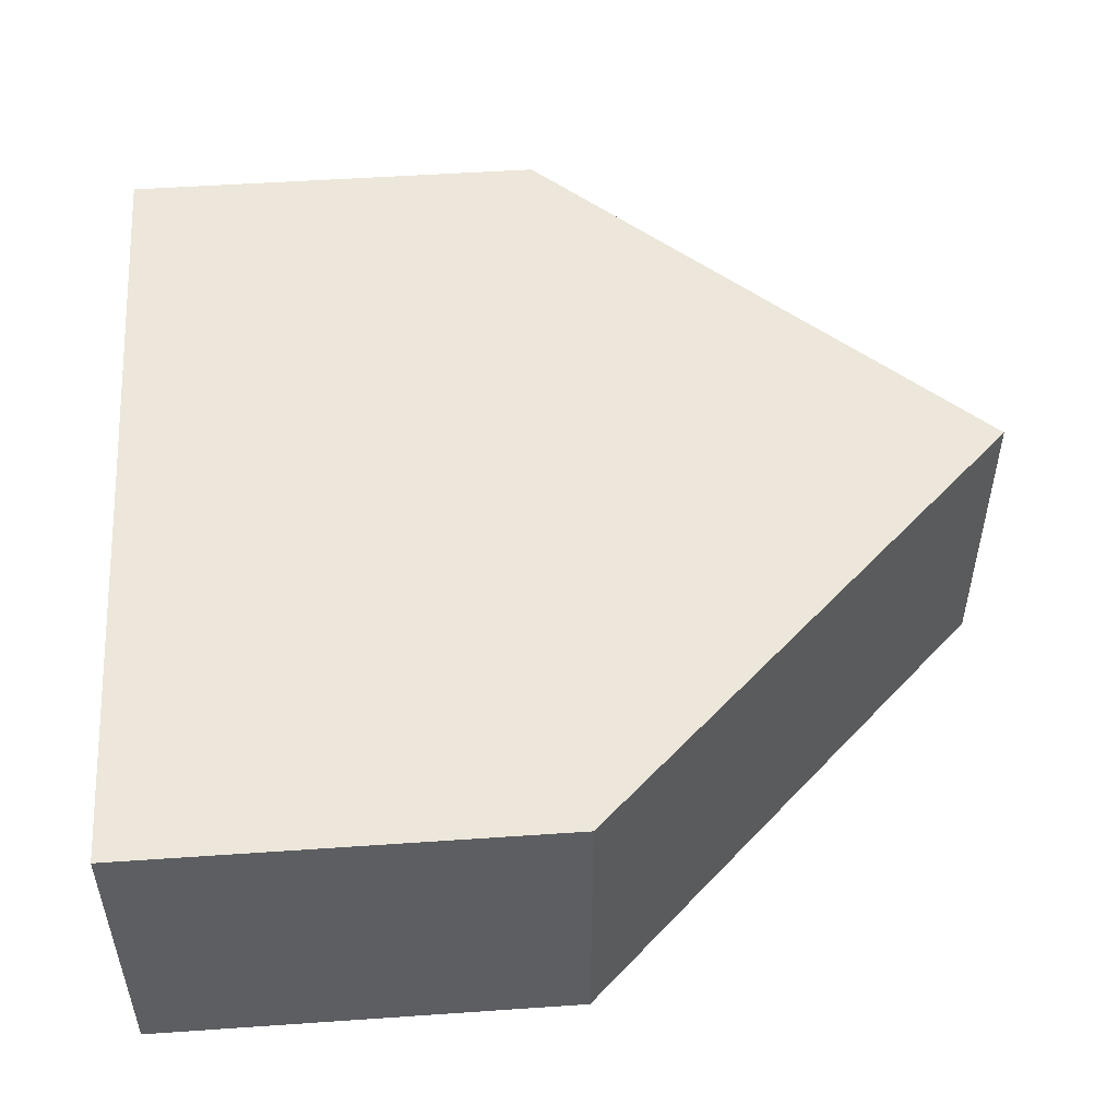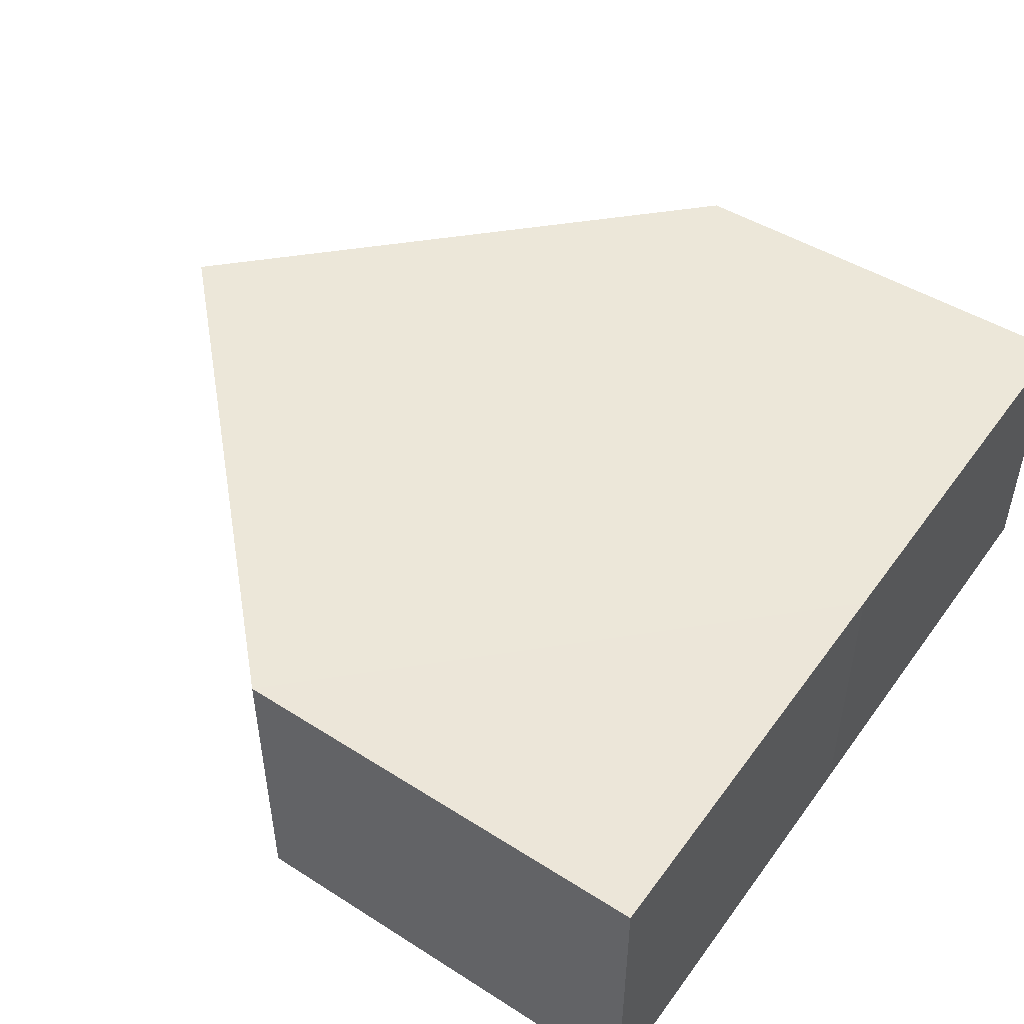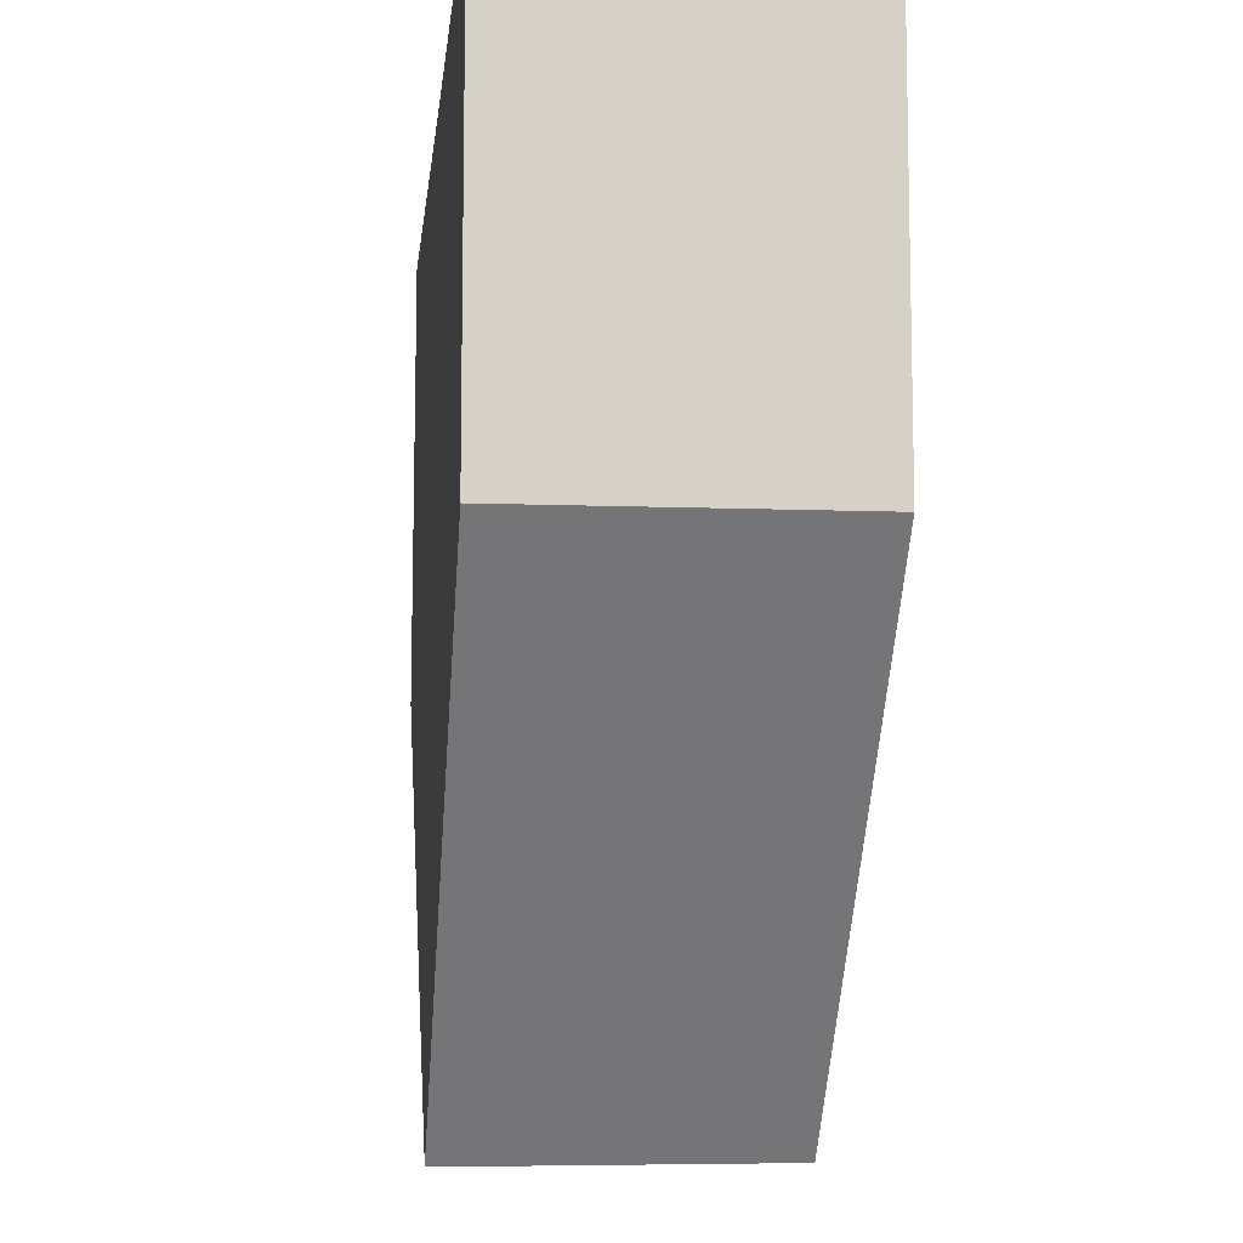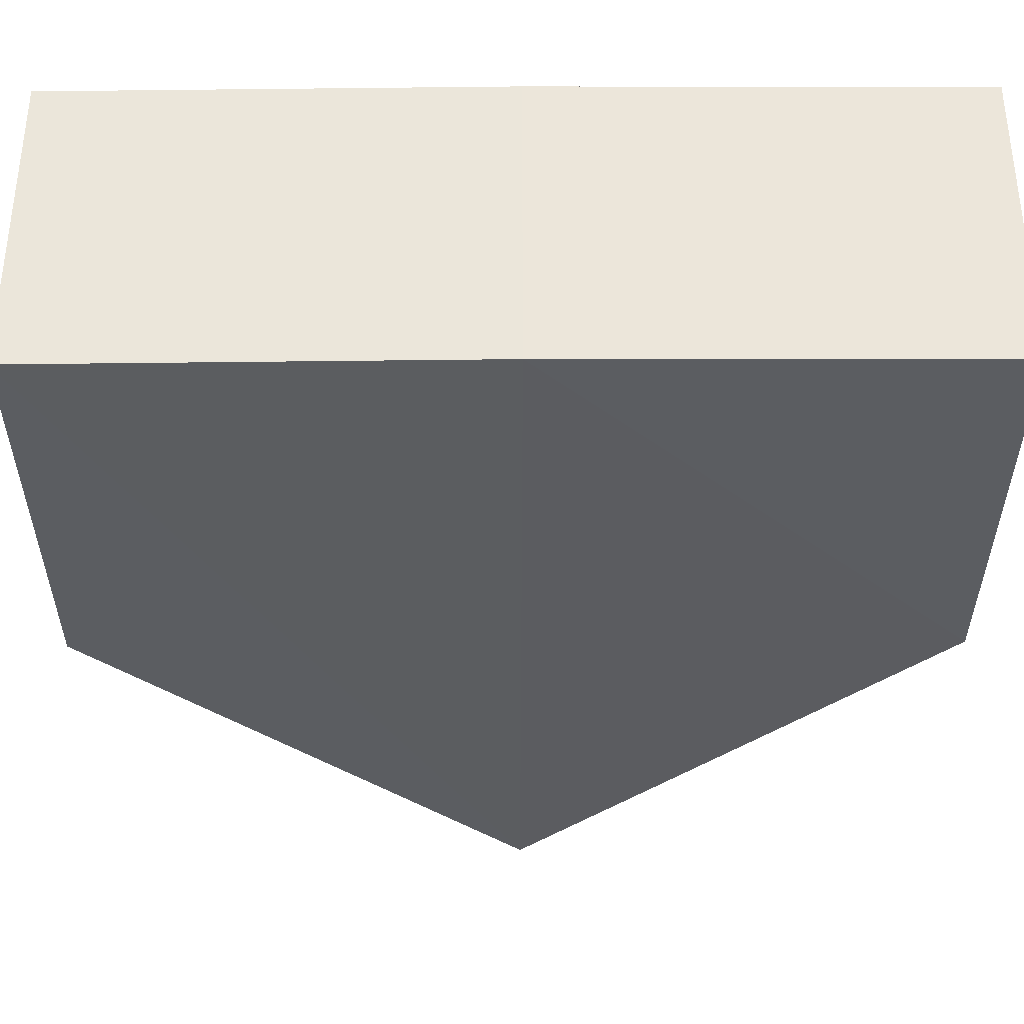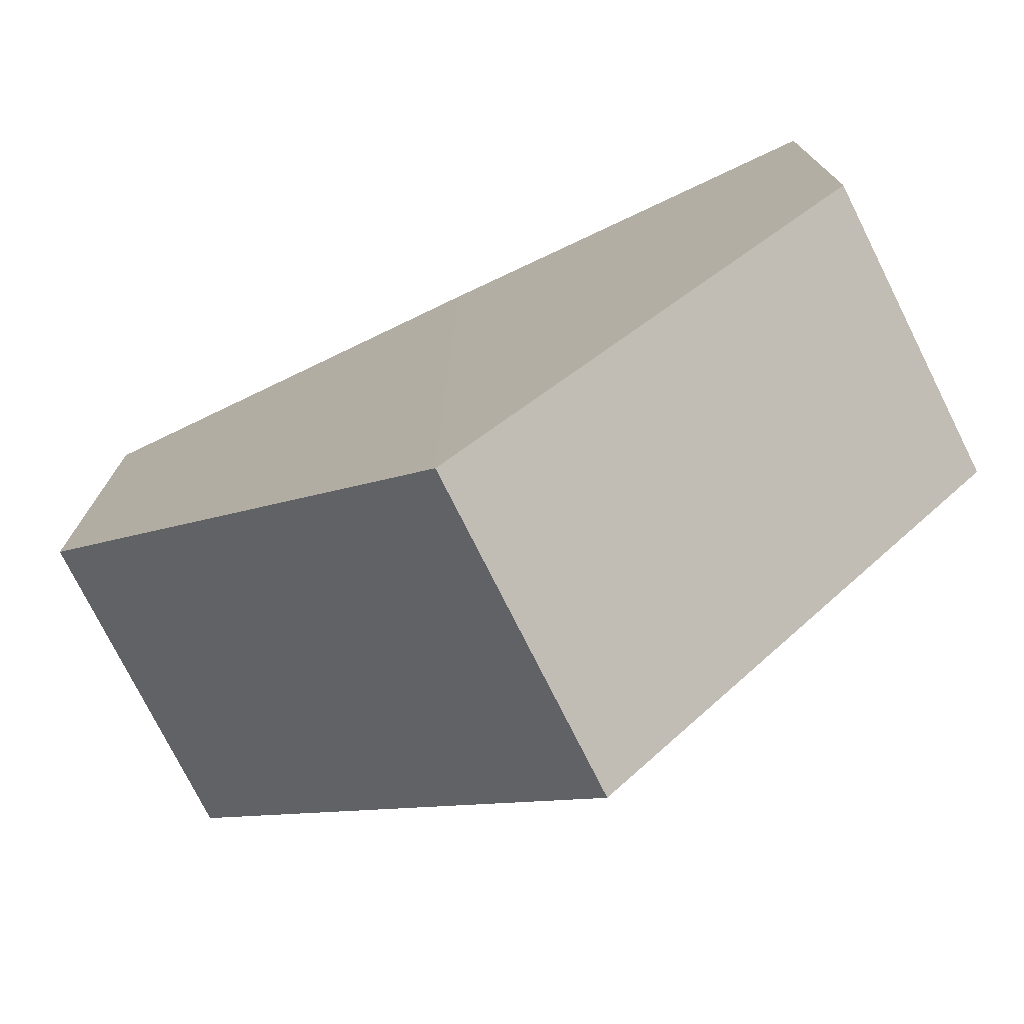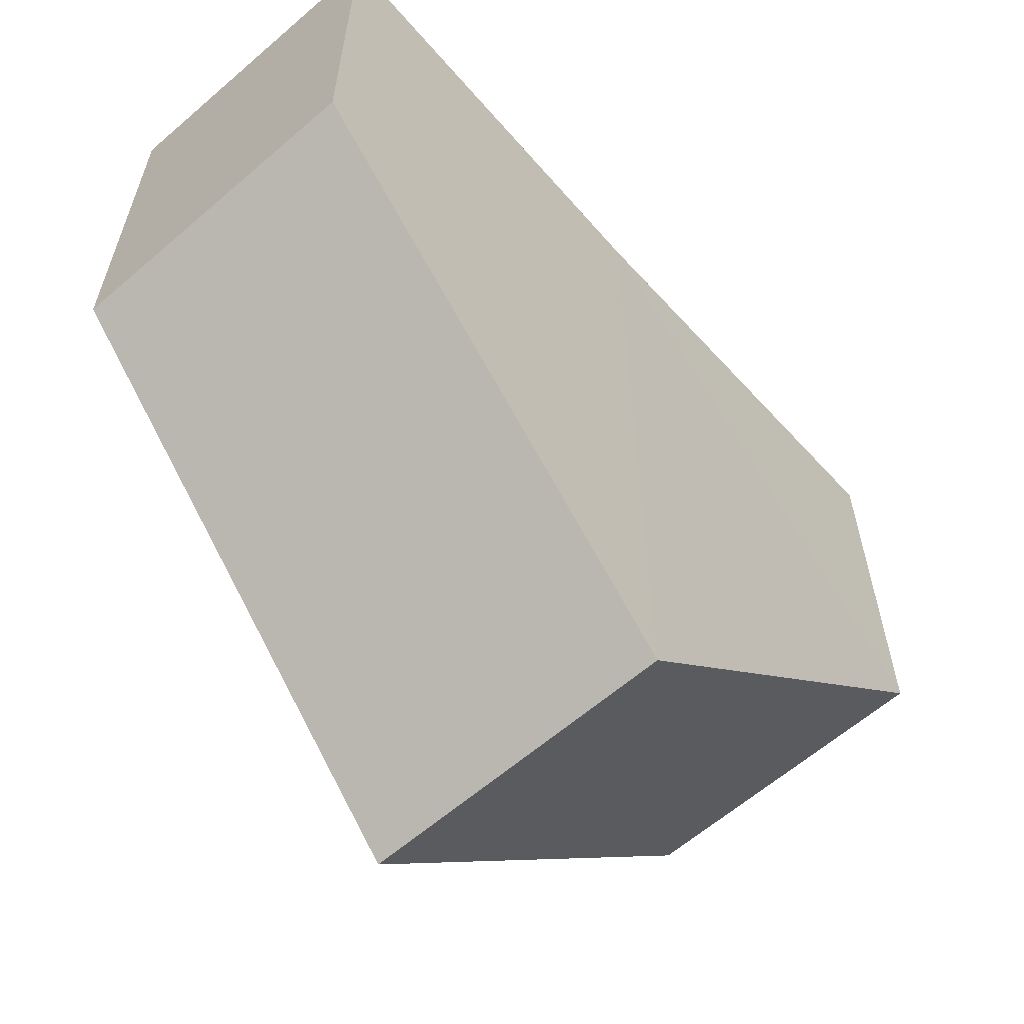
<metadata>
{"format":"obj","ext":"obj","renderer":"f3d","projection":"perspective","resolution":1024,"background":"white","views":[{"elev":51.0,"azim":-94.5,"up":"+Z"},{"elev":49.2,"azim":125.0,"up":"+Z"},{"elev":-10.9,"azim":-96.2,"up":"+Y"},{"elev":54.9,"azim":-0.3,"up":"+Y"},{"elev":-75.8,"azim":25.6,"up":"+Y"},{"elev":-61.4,"azim":-48.5,"up":"+Y"}]}
</metadata>
<code>
o 4311
v 2204 1909 9.007
v 2204 1909 9.014
v 2204 1909 9.007
v 2204 1909 9.007
v 2204 1909 9.007
v 2204 1909 9.014
v 2204 1909 9.014
v 2204 1909 9.007
v 2204 1909 9.014
v 2204 1909 9.014
v 2204 1909 9.014
v 2204 1909 9.007
v 2204 1909 9.007
v 2204 1909 9.007
v 2204 1909 9.007
v 2204 1909 9.007
v 2204 1909 9.007
v 2204 1909 9.014
v 2204 1909 9.014
v 2204 1909 9.014
v 2204 1909 9.007
v 2204 1909 9.007
v 2204 1909 9.014
v 2204 1909 9.014
v 2204 1909 9.014
v 2204 1909 9.007
v 2204 1909 9.007
v 2204 1909 9.014
v 2204 1909 9.014
v 2204 1909 9.007
v 2204 1909 9.014
v 2204 1909 9.014
f 1 2 3
f 2 4 5
f 1 6 7
f 8 9 6
f 10 9 11
f 10 12 13
f 14 12 15
f 16 9 15
f 16 8 17
f 17 18 19
f 20 18 7
f 17 21 22
f 23 21 7
f 24 25 18
f 24 21 26
f 27 26 21
f 28 26 15
f 28 29 20
f 30 25 31
f 28 30 32

</code>
